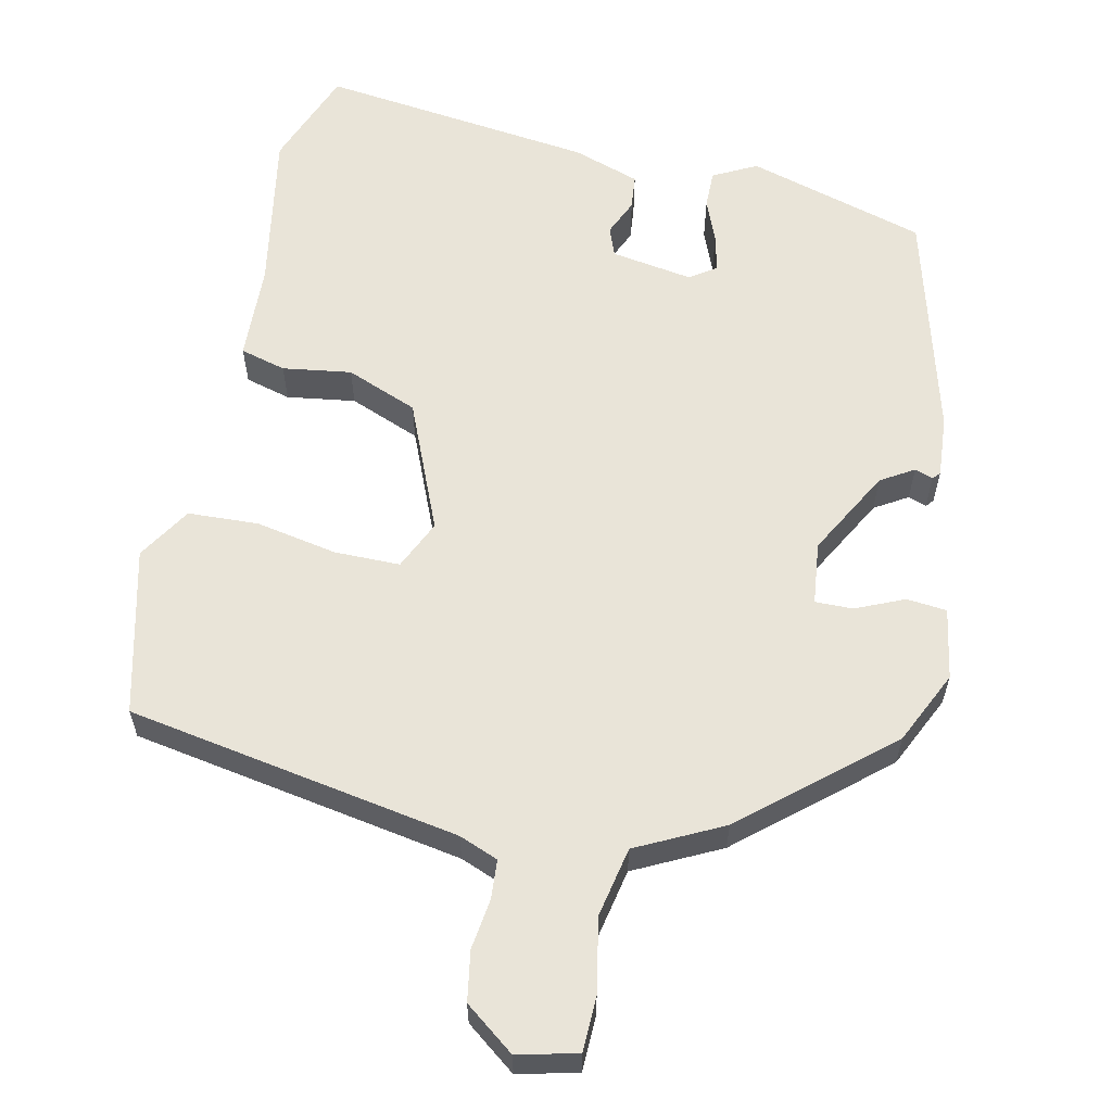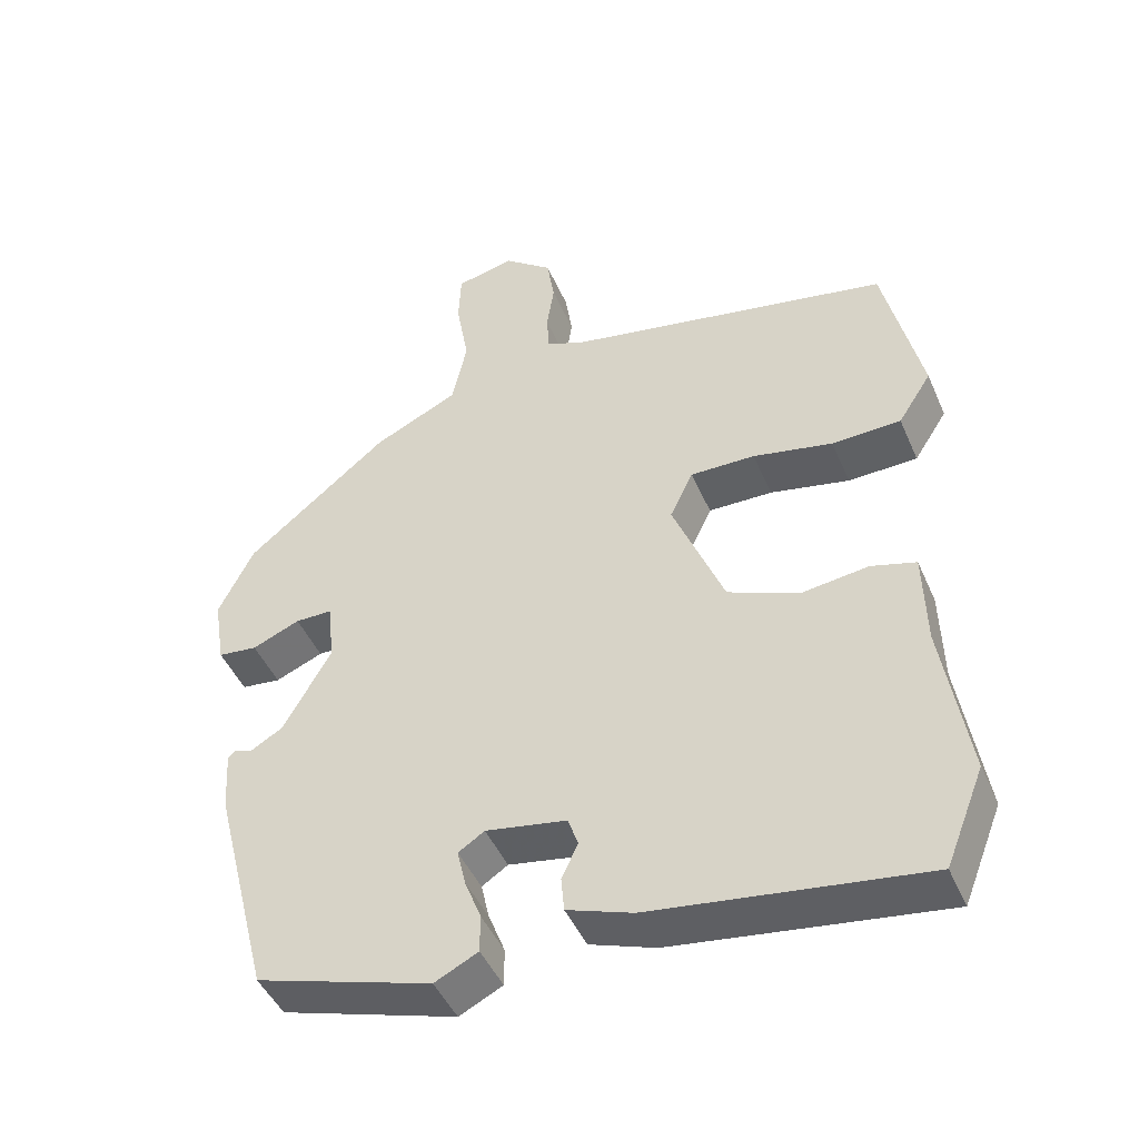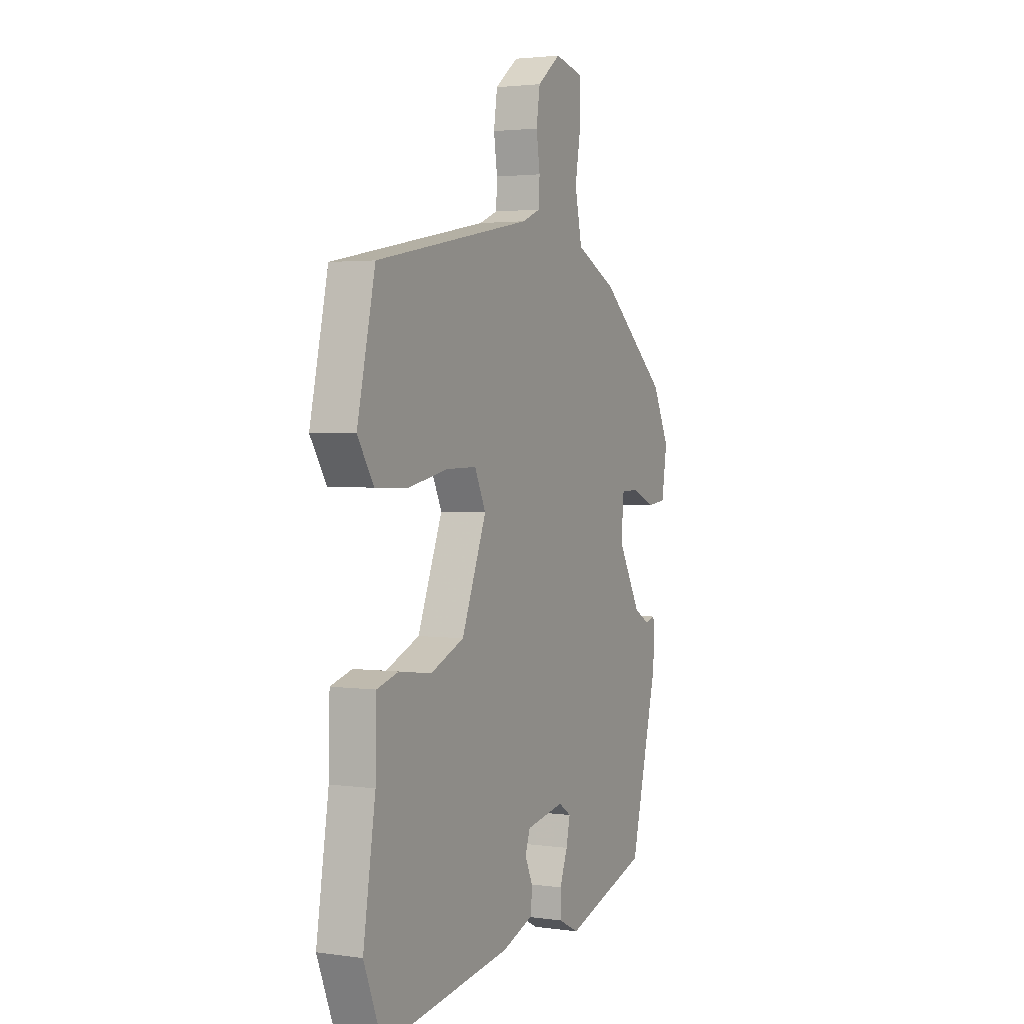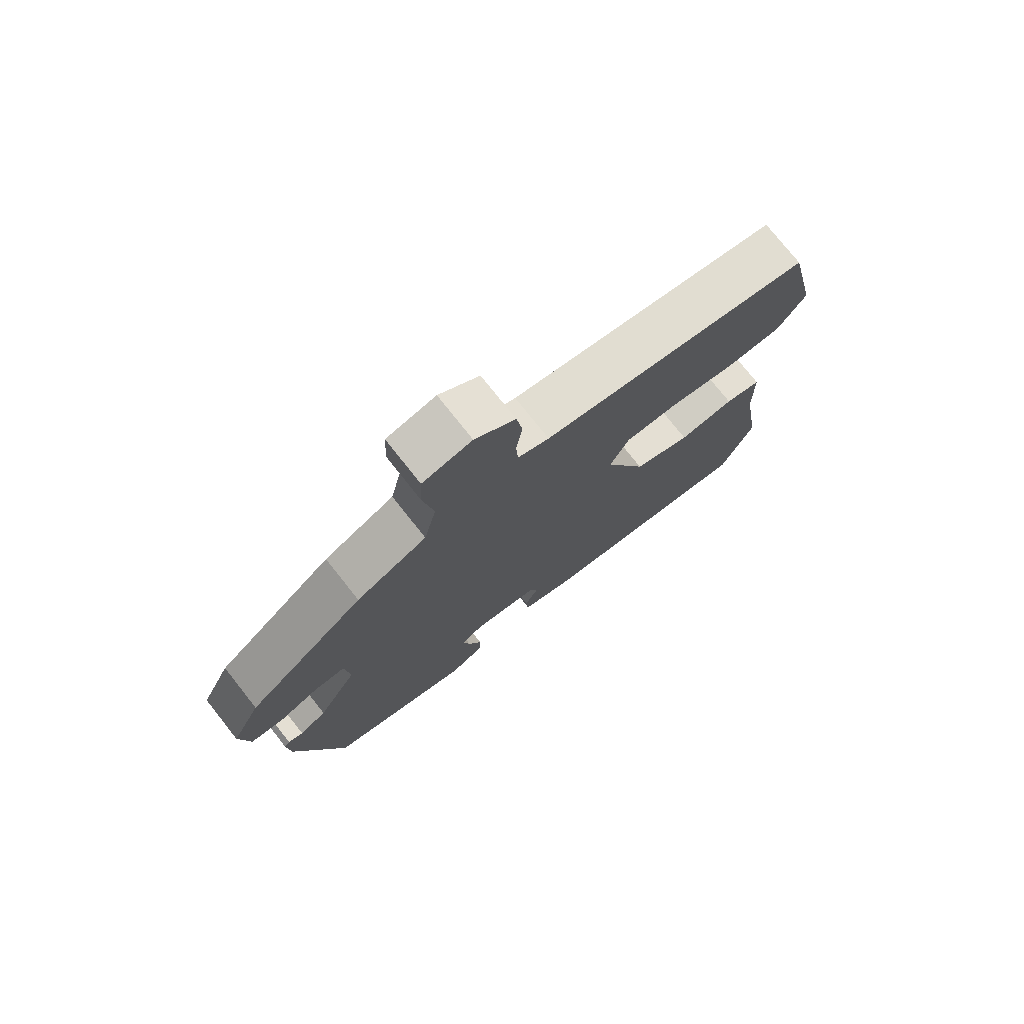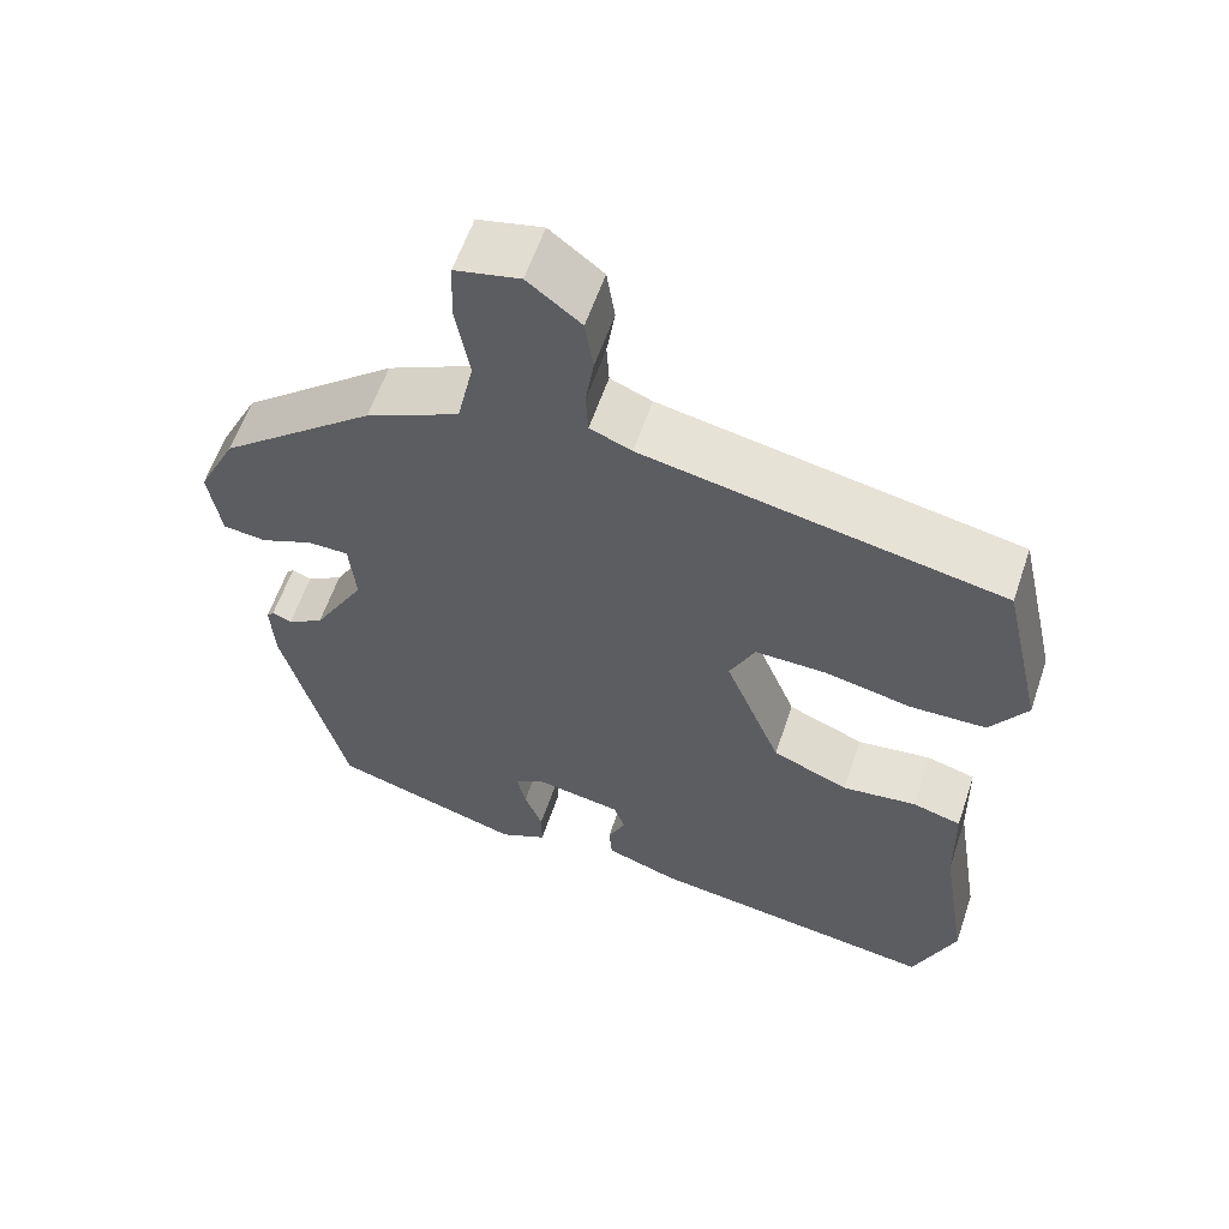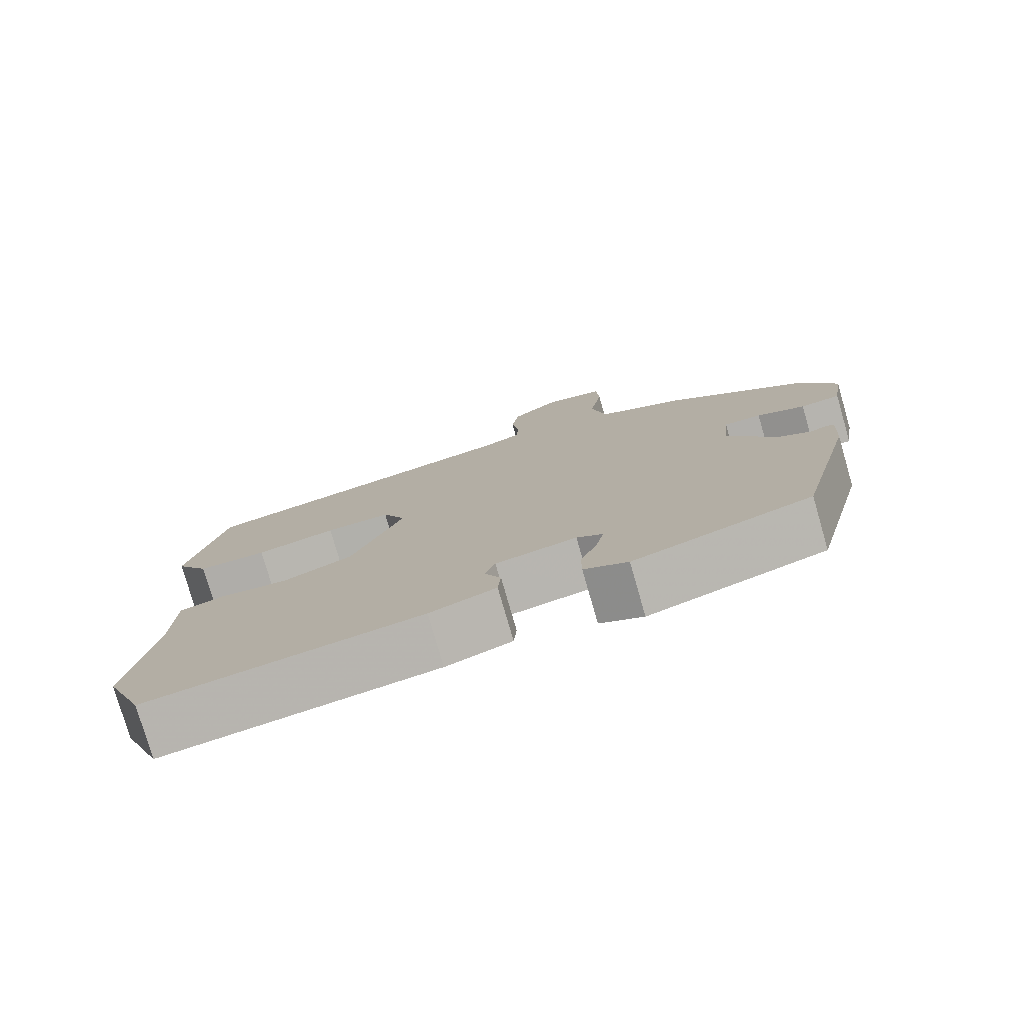
<metadata>
{"format":"obj","ext":"obj","renderer":"f3d","projection":"perspective","resolution":1024,"background":"white","views":[{"elev":60.2,"azim":11.4,"up":"+Y"},{"elev":-46.0,"azim":-157.3,"up":"+Z"},{"elev":2.6,"azim":-64.1,"up":"+Z"},{"elev":76.1,"azim":141.6,"up":"+Z"},{"elev":59.5,"azim":-161.3,"up":"+Z"},{"elev":-78.2,"azim":16.1,"up":"+Z"}]}
</metadata>
<code>
v -0.487 0.07 0.457
v -0.048 0.07 0.54
v 0.003 0.07 0.561
v 0.006 0.07 0.613
v -0.004 0.07 0.679
v 0.006 0.07 0.745
v 0.071 0.07 0.796
v 0.15 0.07 0.778
v 0.153 0.07 0.706
v 0.136 0.07 0.608
v 0.156 0.07 0.516
v 0.27 0.07 0.461
v 0.46 0.07 0.304
v 0.507 0.07 0.208
v 0.492 0.07 0.114
v 0.439 0.07 0.108
v 0.375 0.07 0.135
v 0.325 0.07 0.135
v 0.317 0.07 0.052
v 0.381 0.07 -0.061
v 0.425 0.07 -0.087
v 0.449 0.07 -0.078
v 0.458 0.07 -0.088
v 0.453 0.07 -0.169
v 0.376 0.07 -0.471
v 0.141 0.07 -0.543
v 0.083 0.07 -0.514
v 0.083 0.07 -0.463
v 0.105 0.07 -0.406
v 0.116 0.07 -0.357
v 0.081 0.07 -0.334
v -0.027 0.07 -0.353
v -0.041 0.07 -0.392
v -0.019 0.07 -0.44
v -0.023 0.07 -0.486
v -0.111 0.07 -0.517
v -0.473 0.07 -0.567
v -0.525 0.07 -0.437
v -0.491 0.07 -0.223
v -0.488 0.07 -0.095
v -0.428 0.07 -0.078
v -0.337 0.07 -0.09
v -0.243 0.07 -0.051
v -0.174 0.07 0.121
v -0.205 0.07 0.186
v -0.292 0.07 0.185
v -0.399 0.07 0.163
v -0.492 0.07 0.166
v -0.537 0.07 0.236
v -0.487 0 0.457
v -0.048 0 0.54
v 0.003 0 0.561
v 0.006 0 0.613
v -0.004 0 0.679
v 0.006 0 0.745
v 0.071 0 0.796
v 0.15 0 0.778
v 0.153 0 0.706
v 0.136 0 0.608
v 0.156 0 0.516
v 0.27 0 0.461
v 0.46 0 0.304
v 0.507 0 0.208
v 0.492 0 0.114
v 0.439 0 0.108
v 0.375 0 0.135
v 0.325 0 0.135
v 0.317 0 0.052
v 0.381 0 -0.061
v 0.425 0 -0.087
v 0.449 0 -0.078
v 0.458 0 -0.088
v 0.453 0 -0.169
v 0.376 0 -0.471
v 0.141 0 -0.543
v 0.083 0 -0.514
v 0.083 0 -0.463
v 0.105 0 -0.406
v 0.116 0 -0.357
v 0.081 0 -0.334
v -0.027 0 -0.353
v -0.041 0 -0.392
v -0.019 0 -0.44
v -0.023 0 -0.486
v -0.111 0 -0.517
v -0.473 0 -0.567
v -0.525 0 -0.437
v -0.491 0 -0.223
v -0.488 0 -0.095
v -0.428 0 -0.078
v -0.337 0 -0.09
v -0.243 0 -0.051
v -0.174 0 0.121
v -0.205 0 0.186
v -0.292 0 0.185
v -0.399 0 0.163
v -0.492 0 0.166
v -0.537 0 0.236
f 49 1 2
f 48 49 2
f 47 48 2
f 46 47 2
f 45 46 2 3
f 44 45 3
f 43 44 3
f 39 40 41 42
f 39 42 43
f 38 39 43
f 37 38 43
f 36 37 43
f 35 36 43
f 34 35 43
f 33 34 43
f 32 33 43 3
f 27 28 29
f 26 27 29
f 25 26 29
f 24 25 29
f 23 24 29
f 22 23 29
f 21 22 29
f 20 21 29 30
f 19 20 30 31
f 15 16 17
f 14 15 17
f 13 14 17
f 12 13 17
f 11 12 17
f 11 17 18
f 8 9 10
f 7 8 10
f 6 7 10
f 5 6 10
f 4 5 10
f 4 10 11
f 19 31 32
f 18 19 32
f 11 18 32
f 4 11 32
f 3 4 32
f 51 50 98
f 51 98 97
f 51 97 96
f 51 96 95
f 52 51 95 94
f 52 94 93
f 52 93 92
f 91 90 89 88
f 92 91 88
f 92 88 87
f 92 87 86
f 92 86 85
f 92 85 84
f 92 84 83
f 92 83 82
f 52 92 82 81
f 78 77 76
f 78 76 75
f 78 75 74
f 78 74 73
f 78 73 72
f 78 72 71
f 78 71 70
f 79 78 70 69
f 80 79 69 68
f 66 65 64
f 66 64 63
f 66 63 62
f 66 62 61
f 66 61 60
f 67 66 60
f 59 58 57
f 59 57 56
f 59 56 55
f 59 55 54
f 59 54 53
f 60 59 53
f 81 80 68
f 81 68 67
f 81 67 60
f 81 60 53
f 81 53 52
f 1 50 51 2
f 2 51 52 3
f 3 52 53 4
f 4 53 54 5
f 5 54 55 6
f 6 55 56 7
f 7 56 57 8
f 8 57 58 9
f 9 58 59 10
f 10 59 60 11
f 11 60 61 12
f 12 61 62 13
f 13 62 63 14
f 14 63 64 15
f 15 64 65 16
f 16 65 66 17
f 17 66 67 18
f 18 67 68 19
f 19 68 69 20
f 20 69 70 21
f 21 70 71 22
f 22 71 72 23
f 23 72 73 24
f 24 73 74 25
f 25 74 75 26
f 26 75 76 27
f 27 76 77 28
f 28 77 78 29
f 29 78 79 30
f 30 79 80 31
f 31 80 81 32
f 32 81 82 33
f 33 82 83 34
f 34 83 84 35
f 35 84 85 36
f 36 85 86 37
f 37 86 87 38
f 38 87 88 39
f 39 88 89 40
f 40 89 90 41
f 41 90 91 42
f 42 91 92 43
f 43 92 93 44
f 44 93 94 45
f 45 94 95 46
f 46 95 96 47
f 47 96 97 48
f 48 97 98 49
f 49 98 50 1

</code>
